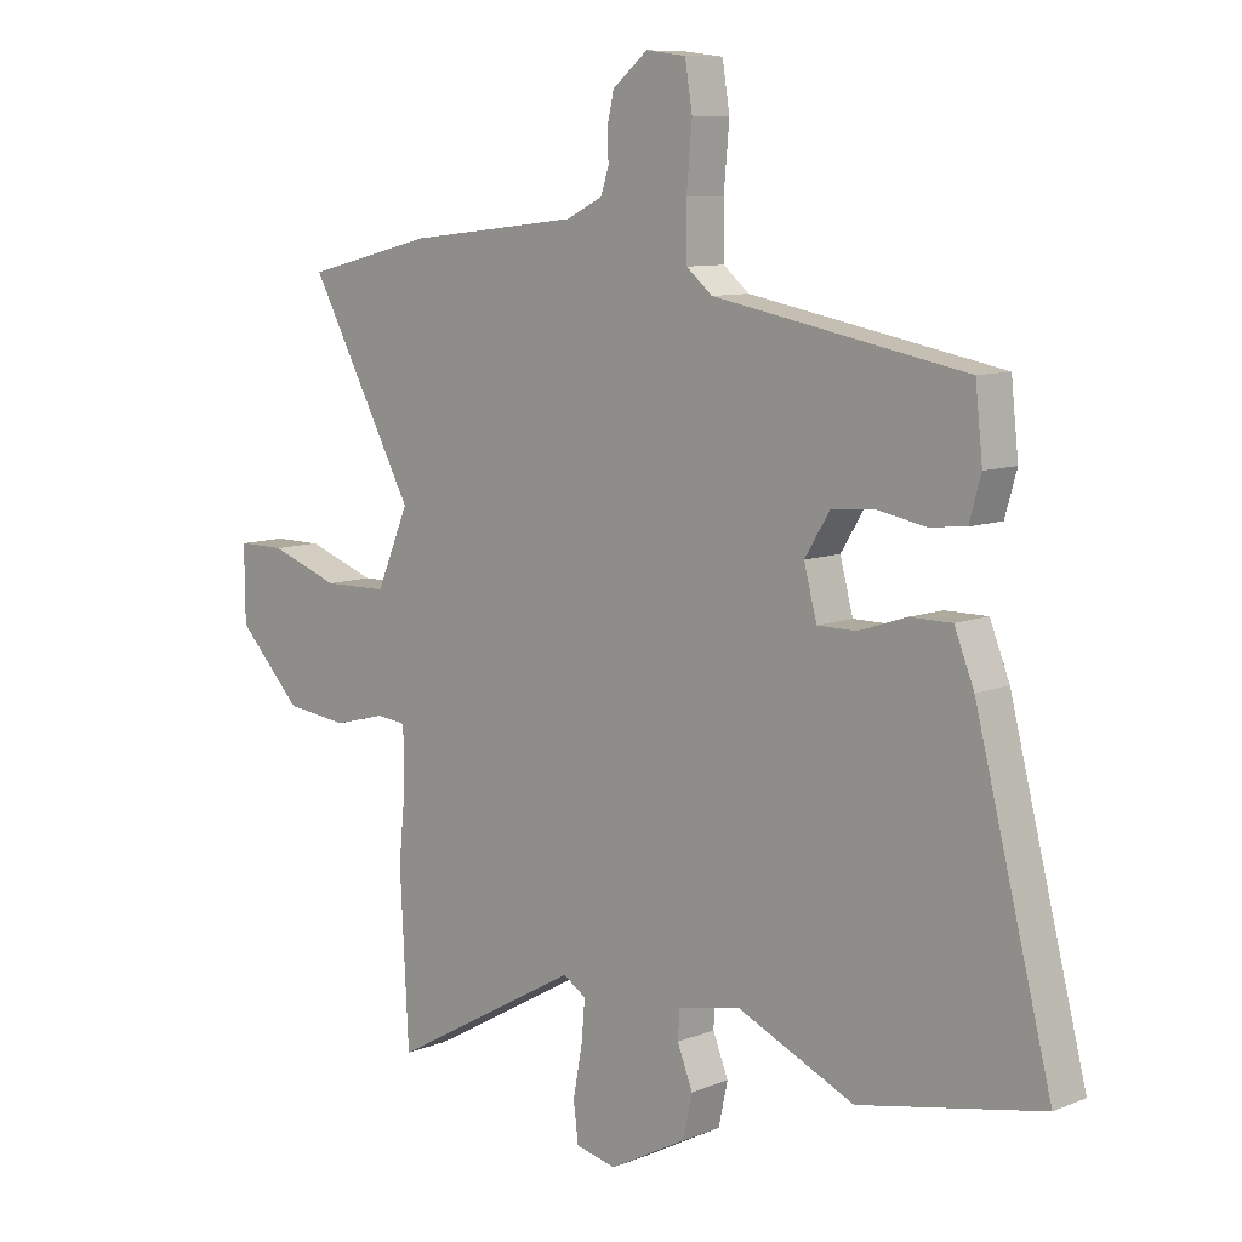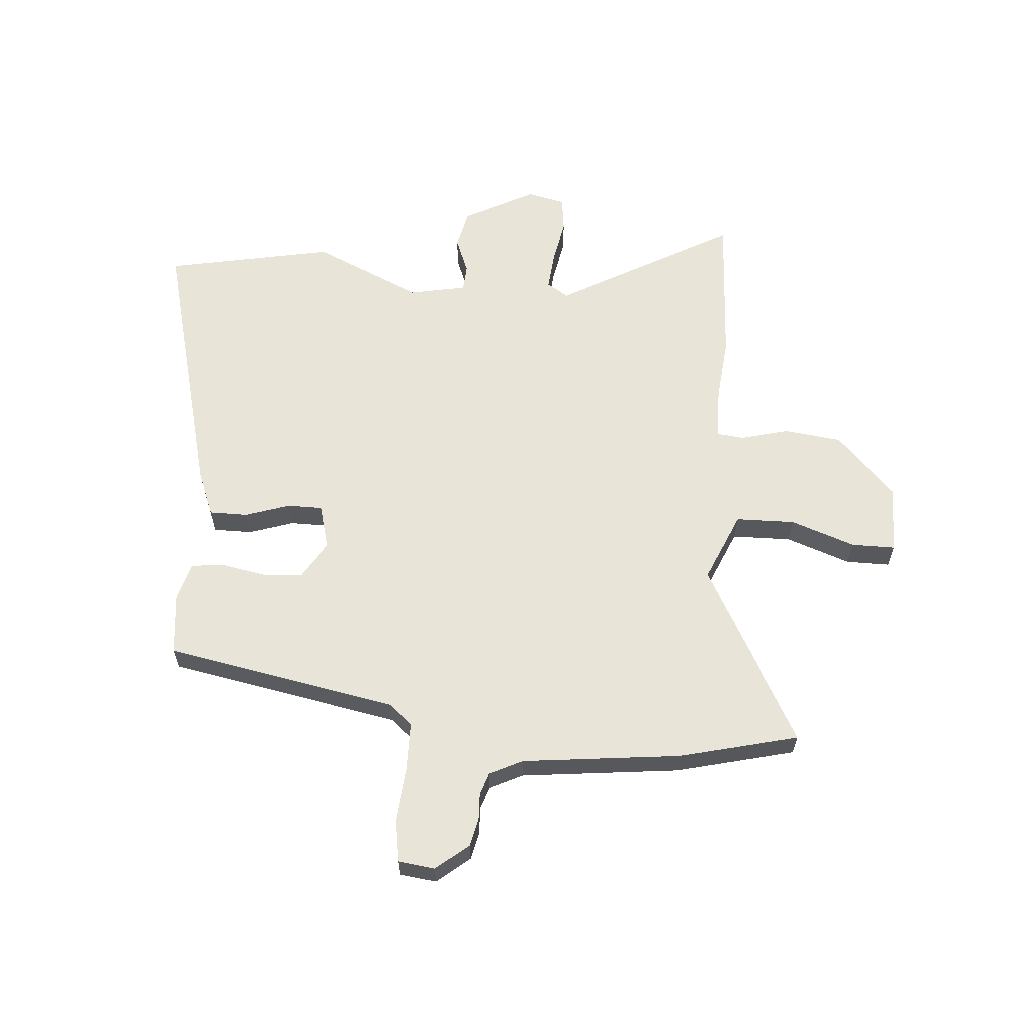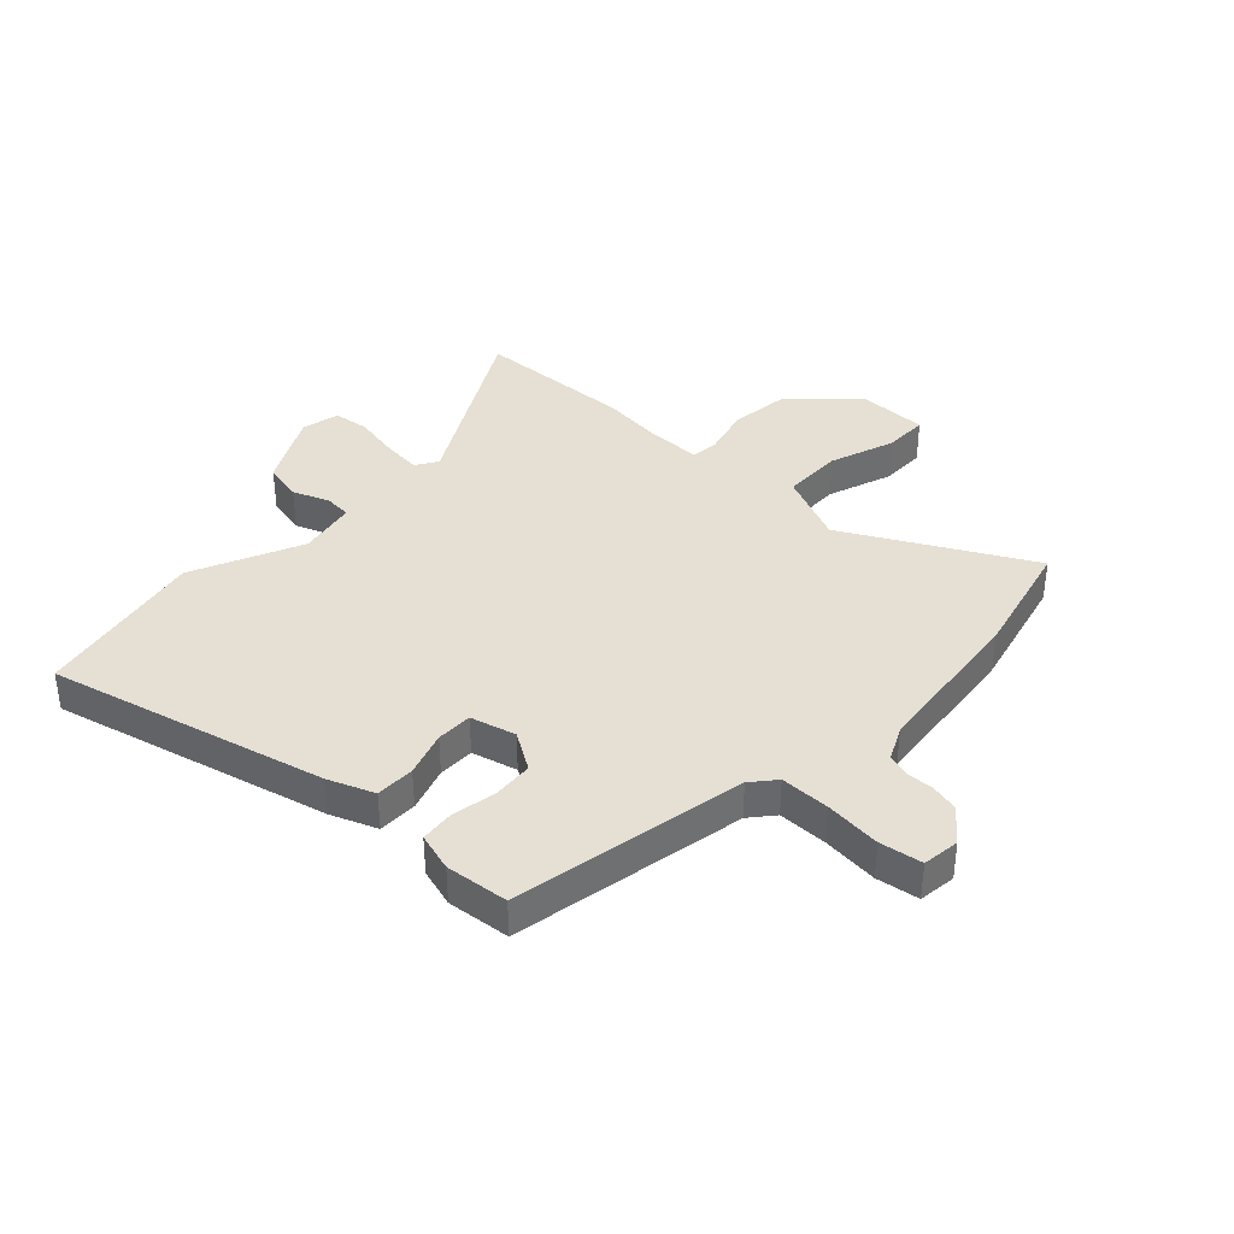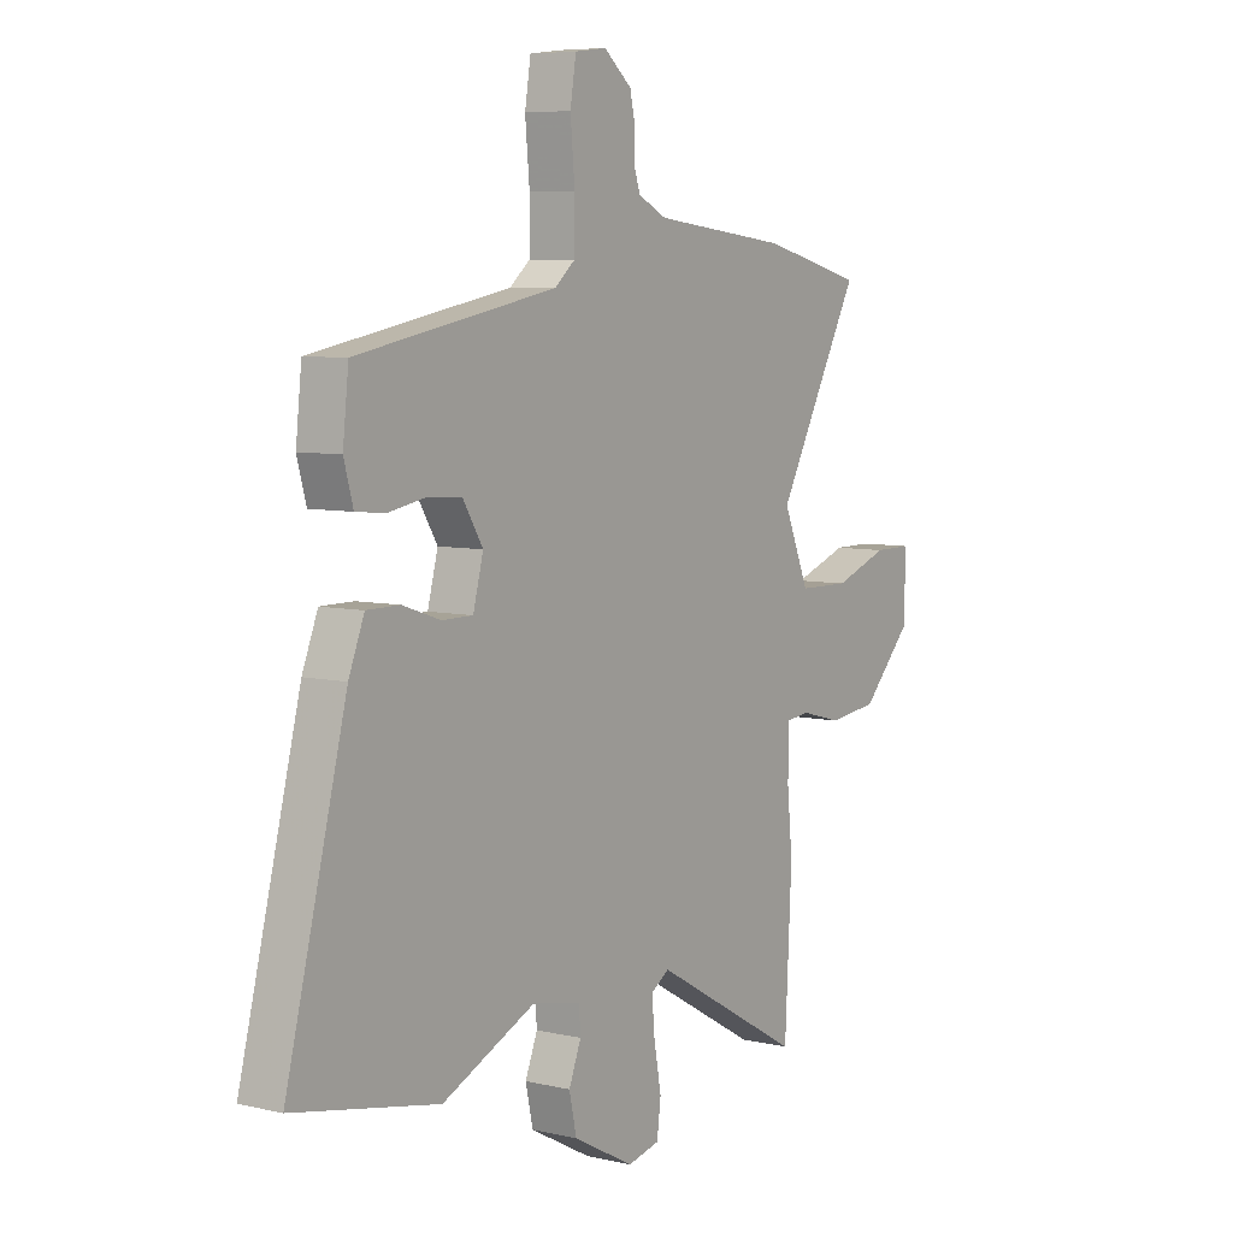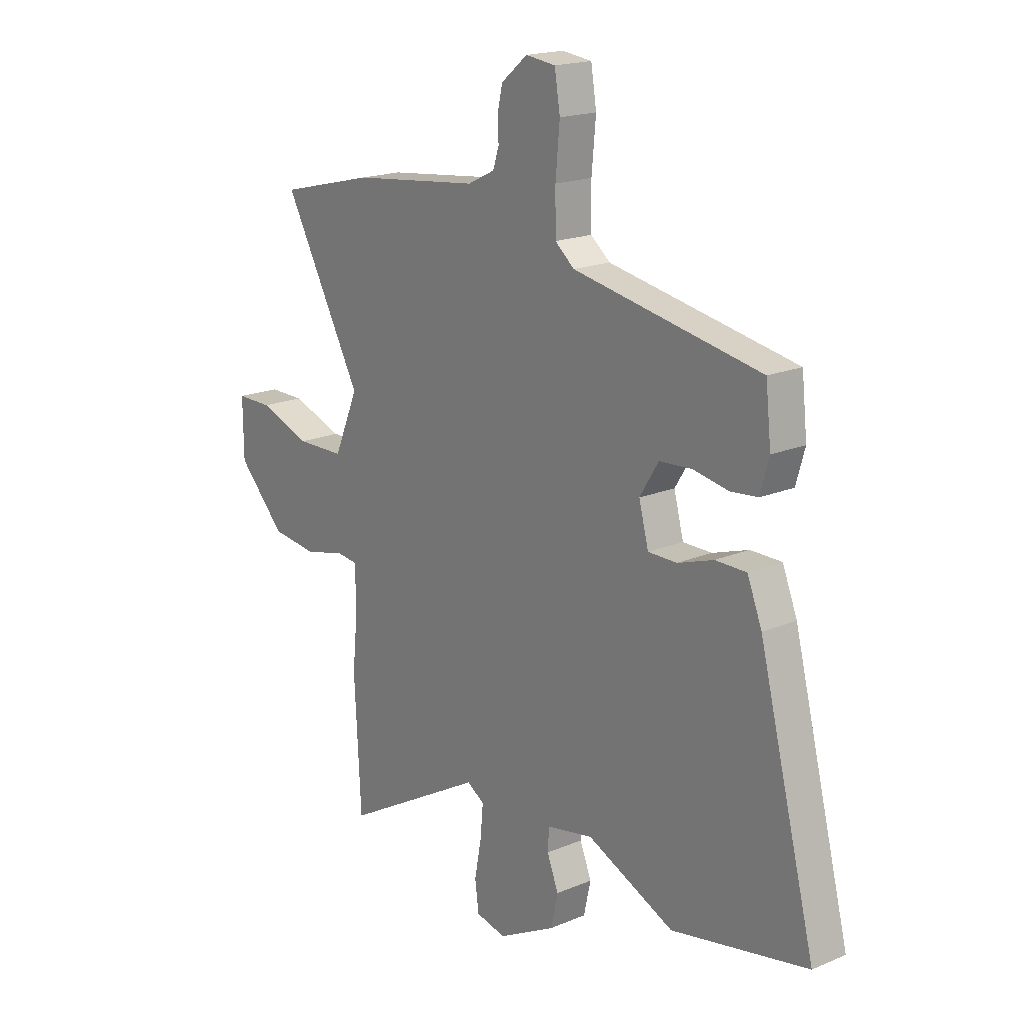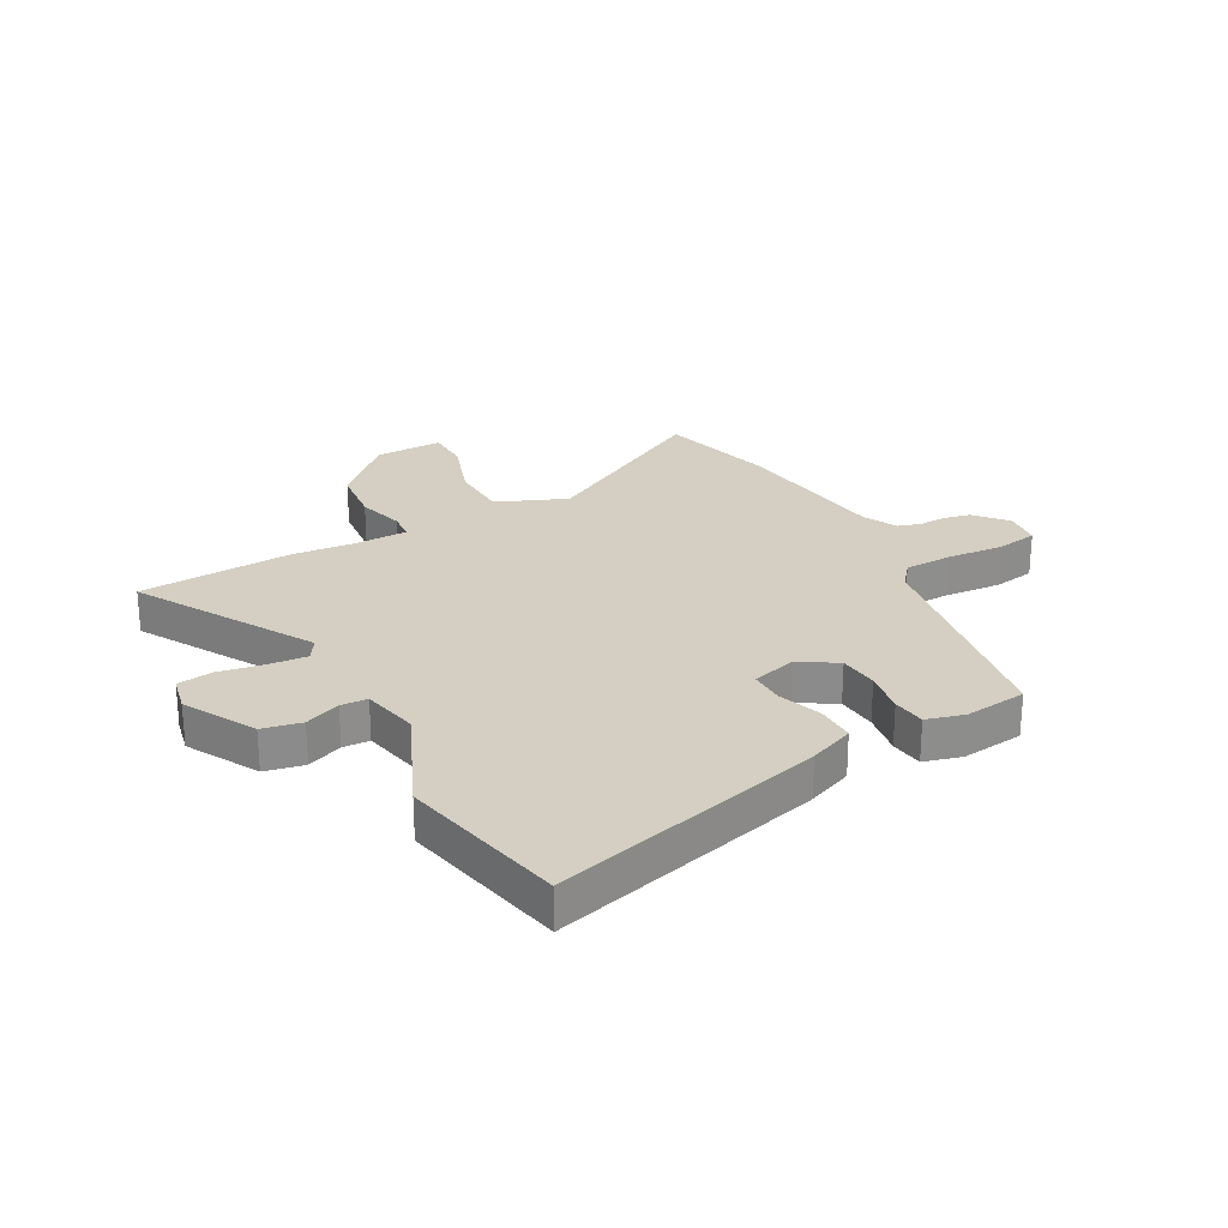
<metadata>
{"format":"obj","ext":"obj","renderer":"f3d","projection":"perspective","resolution":1024,"background":"white","views":[{"elev":9.2,"azim":-136.7,"up":"+Z"},{"elev":61.3,"azim":4.5,"up":"+Y"},{"elev":38.0,"azim":-46.5,"up":"+Y"},{"elev":6.7,"azim":-55.8,"up":"+Z"},{"elev":18.4,"azim":-129.0,"up":"+Z"},{"elev":25.7,"azim":-119.3,"up":"+Y"}]}
</metadata>
<code>
v -0.32 0.07 -0.536
v -0.617 0.07 -0.477
v -0.493 0.07 0.005
v -0.461 0.07 0.085
v -0.393 0.07 0.085
v -0.315 0.07 0.059
v -0.252 0.07 0.059
v -0.231 0.07 0.138
v -0.272 0.07 0.204
v -0.343 0.07 0.209
v -0.42 0.07 0.195
v -0.479 0.07 0.201
v -0.498 0.07 0.268
v -0.486 0.07 0.378
v -0.078 0.07 0.454
v -0.036 0.07 0.489
v -0.035 0.07 0.575
v -0.044 0.07 0.674
v -0.032 0.07 0.748
v 0.033 0.07 0.756
v 0.09 0.07 0.709
v 0.101 0.07 0.66
v 0.099 0.07 0.613
v 0.112 0.07 0.573
v 0.171 0.07 0.544
v 0.451 0.07 0.512
v 0.66 0.07 0.46
v 0.488 0.07 0.144
v 0.541 0.07 0.021
v 0.646 0.07 0.019
v 0.759 0.07 0.059
v 0.837 0.07 0.059
v 0.836 0.07 -0.062
v 0.732 0.07 -0.17
v 0.63 0.07 -0.182
v 0.546 0.07 -0.16
v 0.497 0.07 -0.165
v 0.496 0.07 -0.258
v 0.507 0.07 -0.369
v 0.493 0.07 -0.642
v 0.182 0.07 -0.467
v 0.144 0.07 -0.491
v 0.15 0.07 -0.558
v 0.165 0.07 -0.638
v 0.157 0.07 -0.701
v 0.091 0.07 -0.716
v -0.035 0.07 -0.649
v -0.05 0.07 -0.58
v -0.025 0.07 -0.517
v -0.028 0.07 -0.47
v -0.129 0.07 -0.45
v -0.32 0 -0.536
v -0.617 0 -0.477
v -0.493 0 0.005
v -0.461 0 0.085
v -0.393 0 0.085
v -0.315 0 0.059
v -0.252 0 0.059
v -0.231 0 0.138
v -0.272 0 0.204
v -0.343 0 0.209
v -0.42 0 0.195
v -0.479 0 0.201
v -0.498 0 0.268
v -0.486 0 0.378
v -0.078 0 0.454
v -0.036 0 0.489
v -0.035 0 0.575
v -0.044 0 0.674
v -0.032 0 0.748
v 0.033 0 0.756
v 0.09 0 0.709
v 0.101 0 0.66
v 0.099 0 0.613
v 0.112 0 0.573
v 0.171 0 0.544
v 0.451 0 0.512
v 0.66 0 0.46
v 0.488 0 0.144
v 0.541 0 0.021
v 0.646 0 0.019
v 0.759 0 0.059
v 0.837 0 0.059
v 0.836 0 -0.062
v 0.732 0 -0.17
v 0.63 0 -0.182
v 0.546 0 -0.16
v 0.497 0 -0.165
v 0.496 0 -0.258
v 0.507 0 -0.369
v 0.493 0 -0.642
v 0.182 0 -0.467
v 0.144 0 -0.491
v 0.15 0 -0.558
v 0.165 0 -0.638
v 0.157 0 -0.701
v 0.091 0 -0.716
v -0.035 0 -0.649
v -0.05 0 -0.58
v -0.025 0 -0.517
v -0.028 0 -0.47
v -0.129 0 -0.45
f 47 48 49
f 46 47 49
f 45 46 49
f 44 45 49
f 43 44 49
f 42 43 49 50
f 41 42 50 51
f 38 39 40 41
f 37 38 41 51
f 34 35 36
f 33 34 36
f 32 33 36
f 31 32 36
f 30 31 36
f 29 30 36 37
f 1 2 3
f 51 1 3
f 37 51 3
f 29 37 3
f 28 29 3
f 25 26 27 28
f 21 22 23
f 20 21 23
f 19 20 23
f 18 19 23
f 17 18 23
f 16 17 23 24
f 24 25 28
f 16 24 28
f 15 16 28
f 13 14 15
f 12 13 15
f 11 12 15
f 10 11 15
f 3 4 5 6
f 3 6 7
f 28 3 7
f 15 28 7 8
f 9 10 15
f 8 9 15
f 100 99 98
f 100 98 97
f 100 97 96
f 100 96 95
f 100 95 94
f 101 100 94 93
f 102 101 93 92
f 92 91 90 89
f 102 92 89 88
f 87 86 85
f 87 85 84
f 87 84 83
f 87 83 82
f 87 82 81
f 88 87 81 80
f 54 53 52
f 54 52 102
f 54 102 88
f 54 88 80
f 54 80 79
f 79 78 77 76
f 74 73 72
f 74 72 71
f 74 71 70
f 74 70 69
f 74 69 68
f 75 74 68 67
f 79 76 75
f 79 75 67
f 79 67 66
f 66 65 64
f 66 64 63
f 66 63 62
f 66 62 61
f 57 56 55 54
f 58 57 54
f 58 54 79
f 59 58 79 66
f 66 61 60
f 66 60 59
f 1 52 53 2
f 2 53 54 3
f 3 54 55 4
f 4 55 56 5
f 5 56 57 6
f 6 57 58 7
f 7 58 59 8
f 8 59 60 9
f 9 60 61 10
f 10 61 62 11
f 11 62 63 12
f 12 63 64 13
f 13 64 65 14
f 14 65 66 15
f 15 66 67 16
f 16 67 68 17
f 17 68 69 18
f 18 69 70 19
f 19 70 71 20
f 20 71 72 21
f 21 72 73 22
f 22 73 74 23
f 23 74 75 24
f 24 75 76 25
f 25 76 77 26
f 26 77 78 27
f 27 78 79 28
f 28 79 80 29
f 29 80 81 30
f 30 81 82 31
f 31 82 83 32
f 32 83 84 33
f 33 84 85 34
f 34 85 86 35
f 35 86 87 36
f 36 87 88 37
f 37 88 89 38
f 38 89 90 39
f 39 90 91 40
f 40 91 92 41
f 41 92 93 42
f 42 93 94 43
f 43 94 95 44
f 44 95 96 45
f 45 96 97 46
f 46 97 98 47
f 47 98 99 48
f 48 99 100 49
f 49 100 101 50
f 50 101 102 51
f 51 102 52 1

</code>
